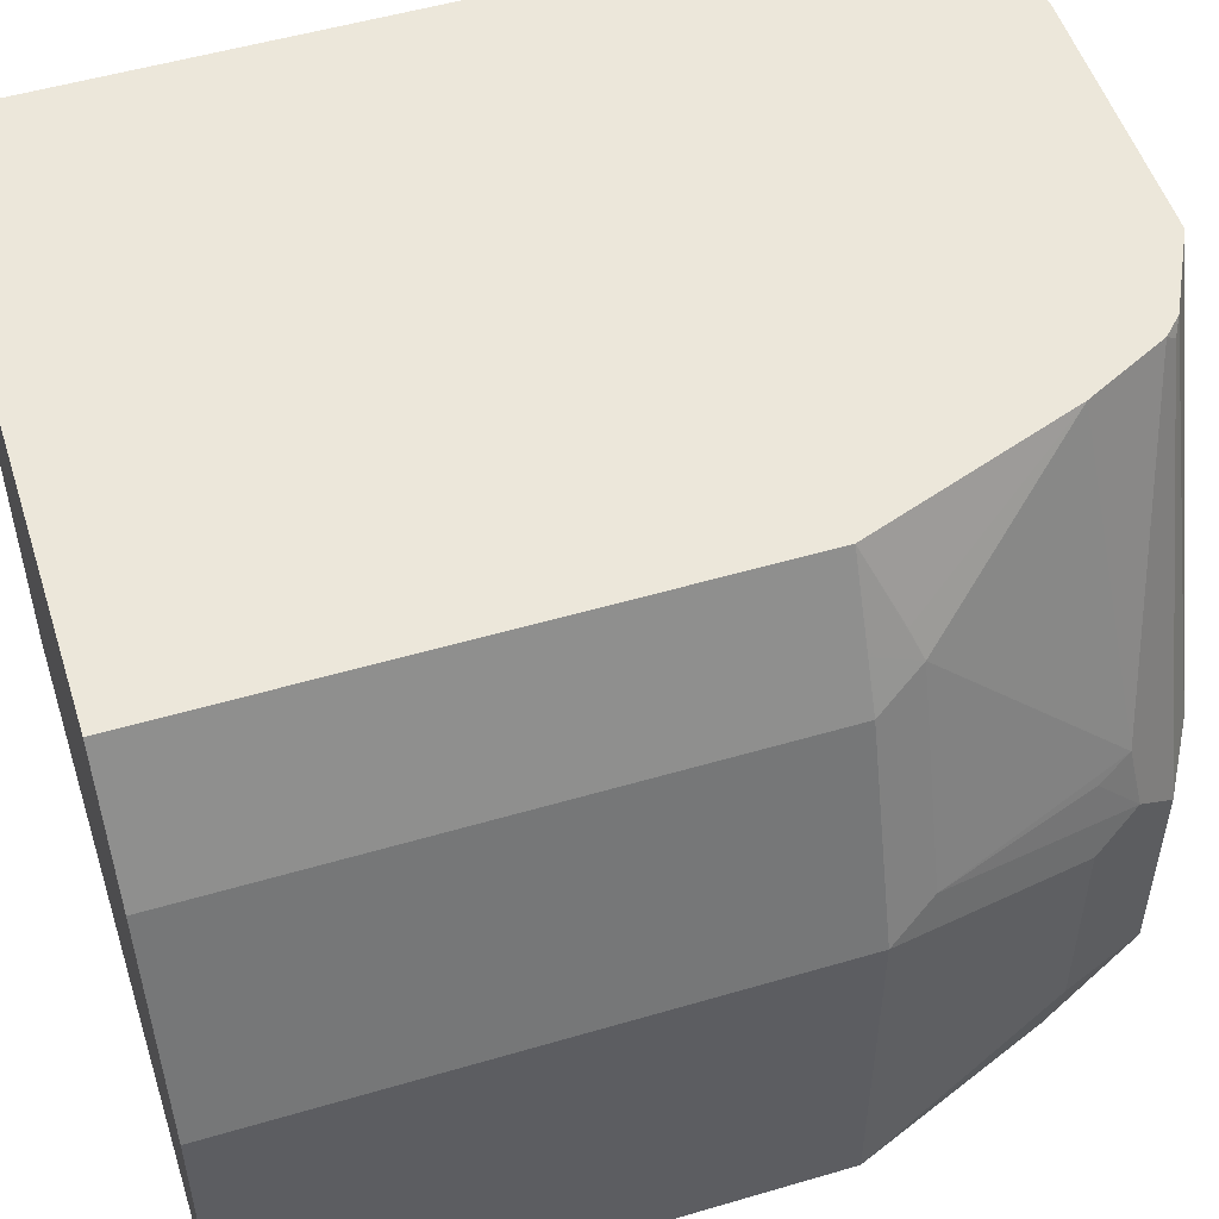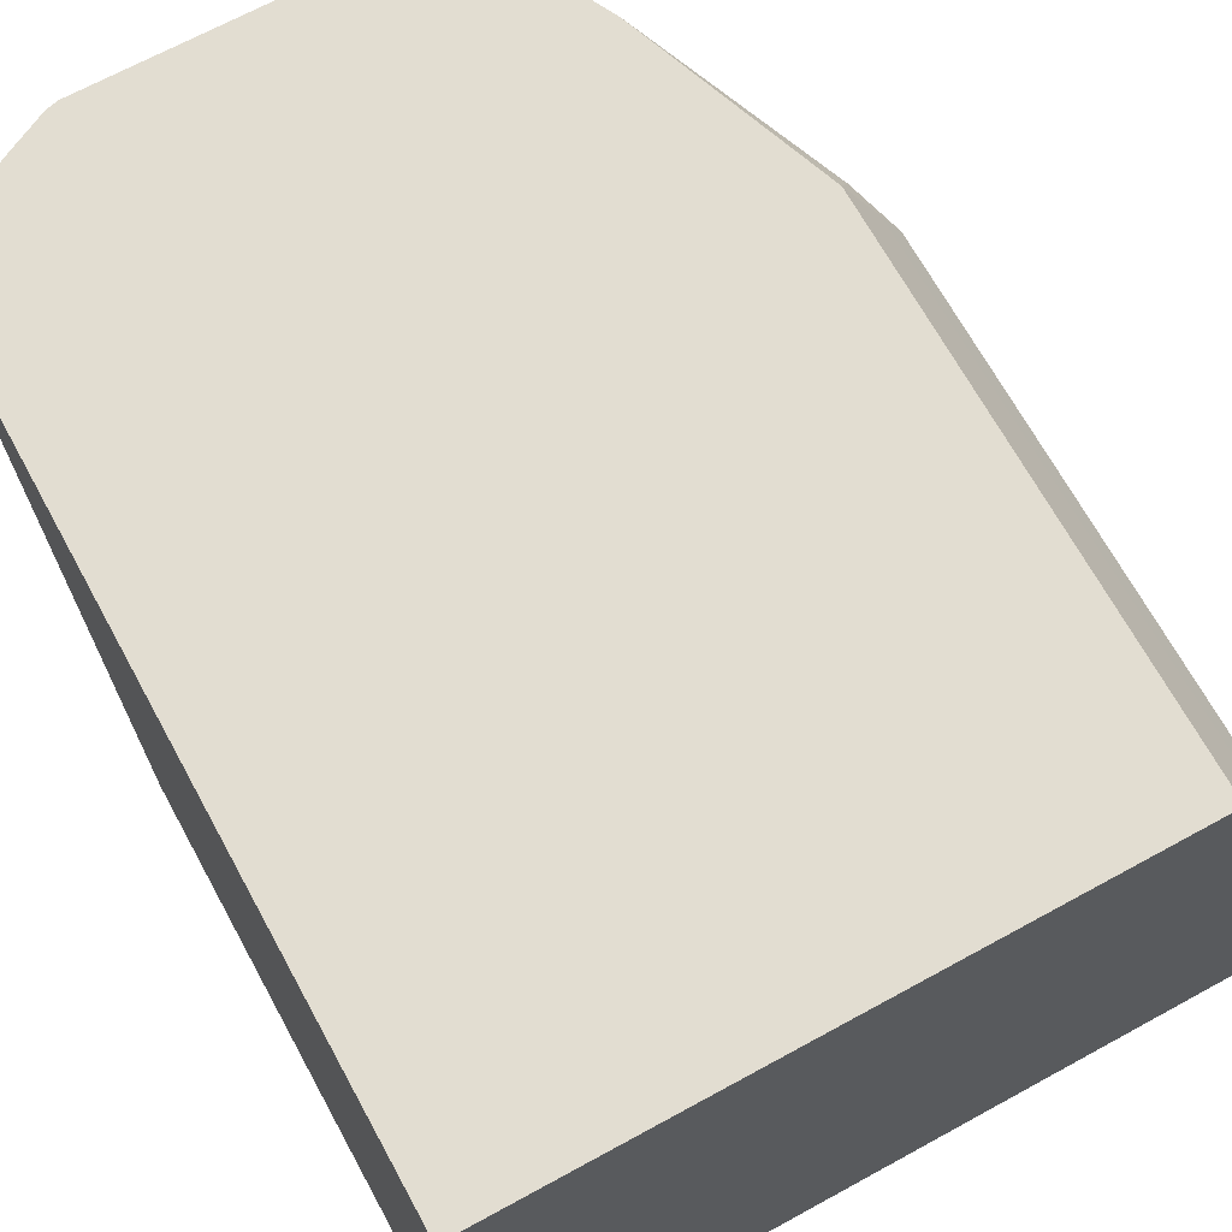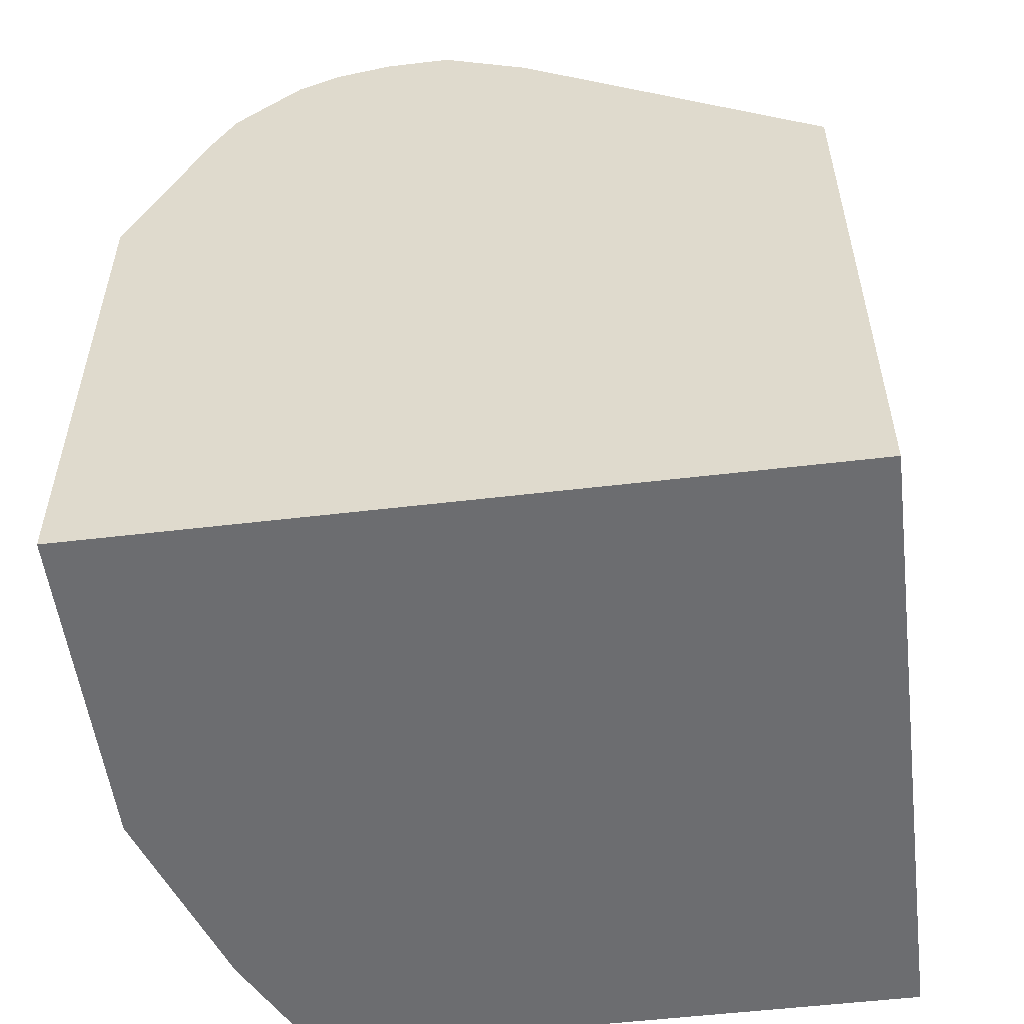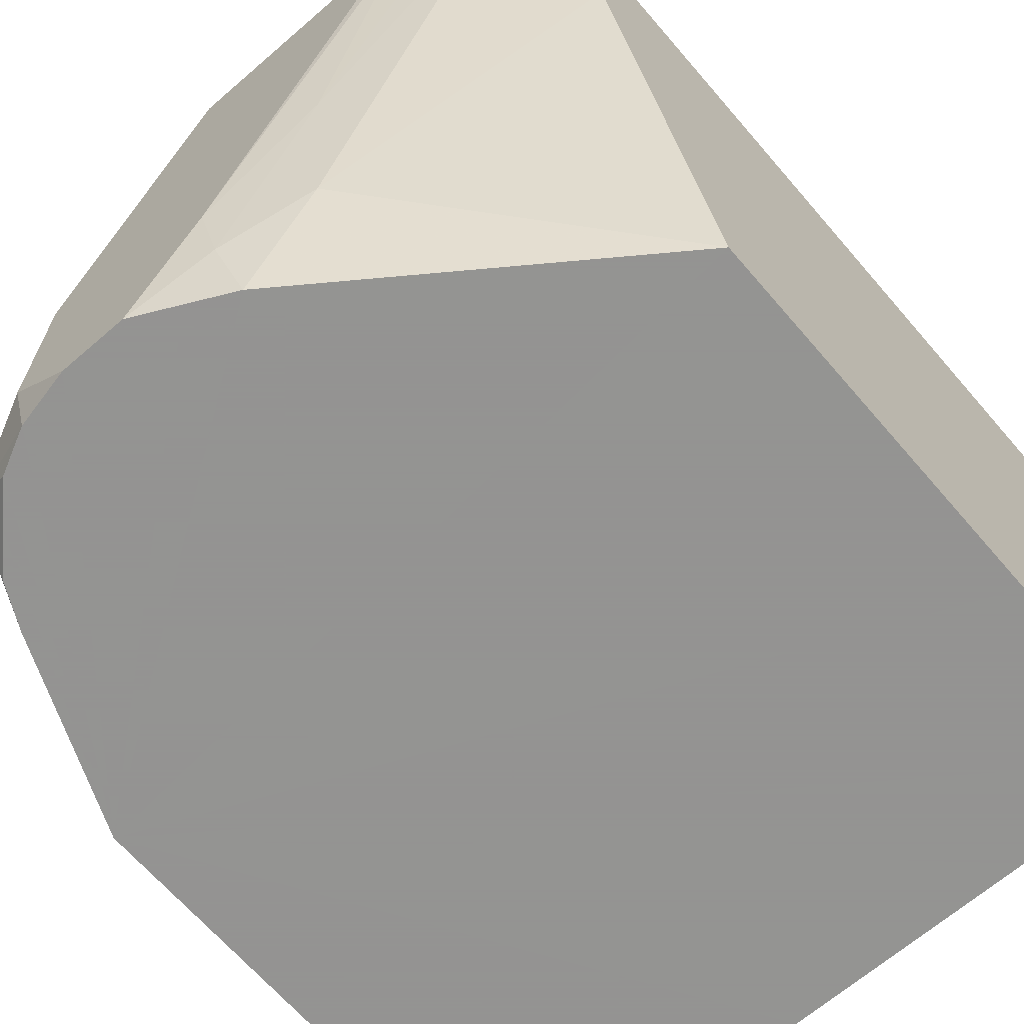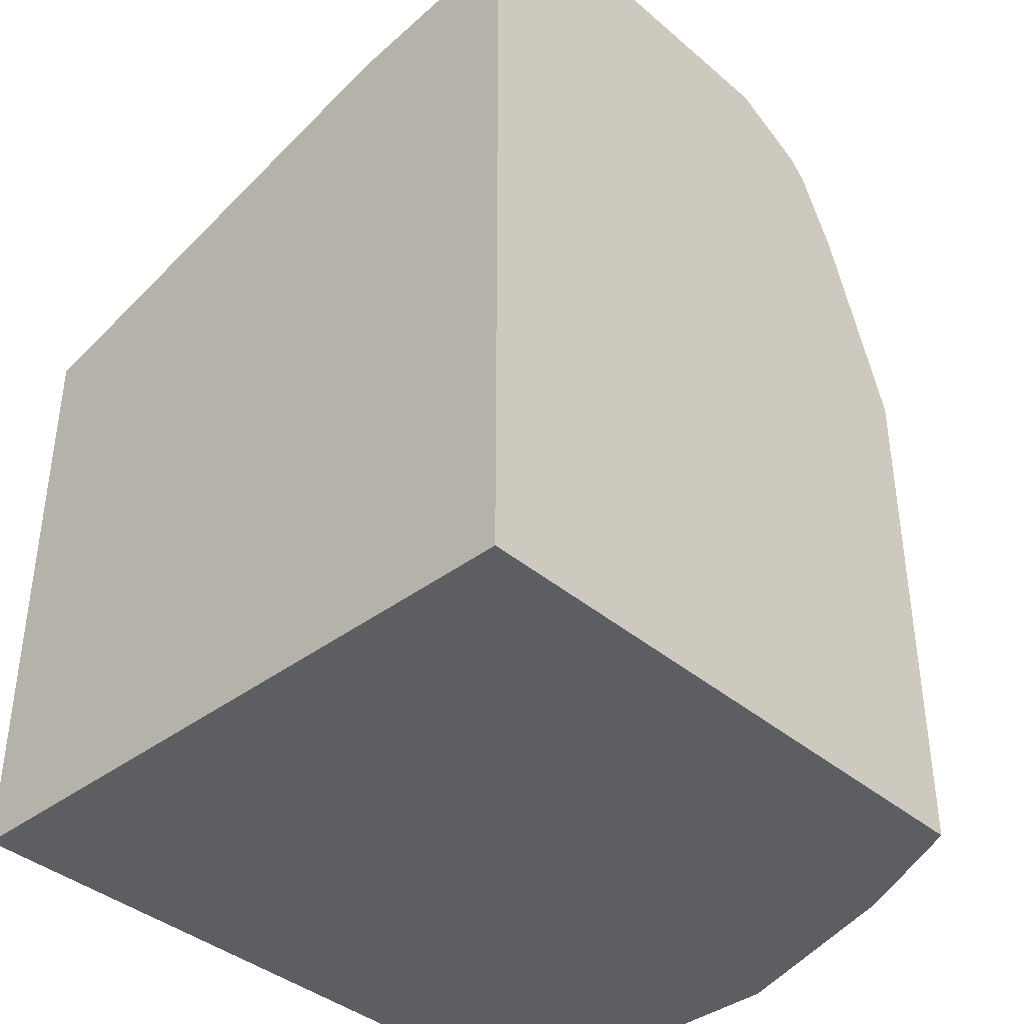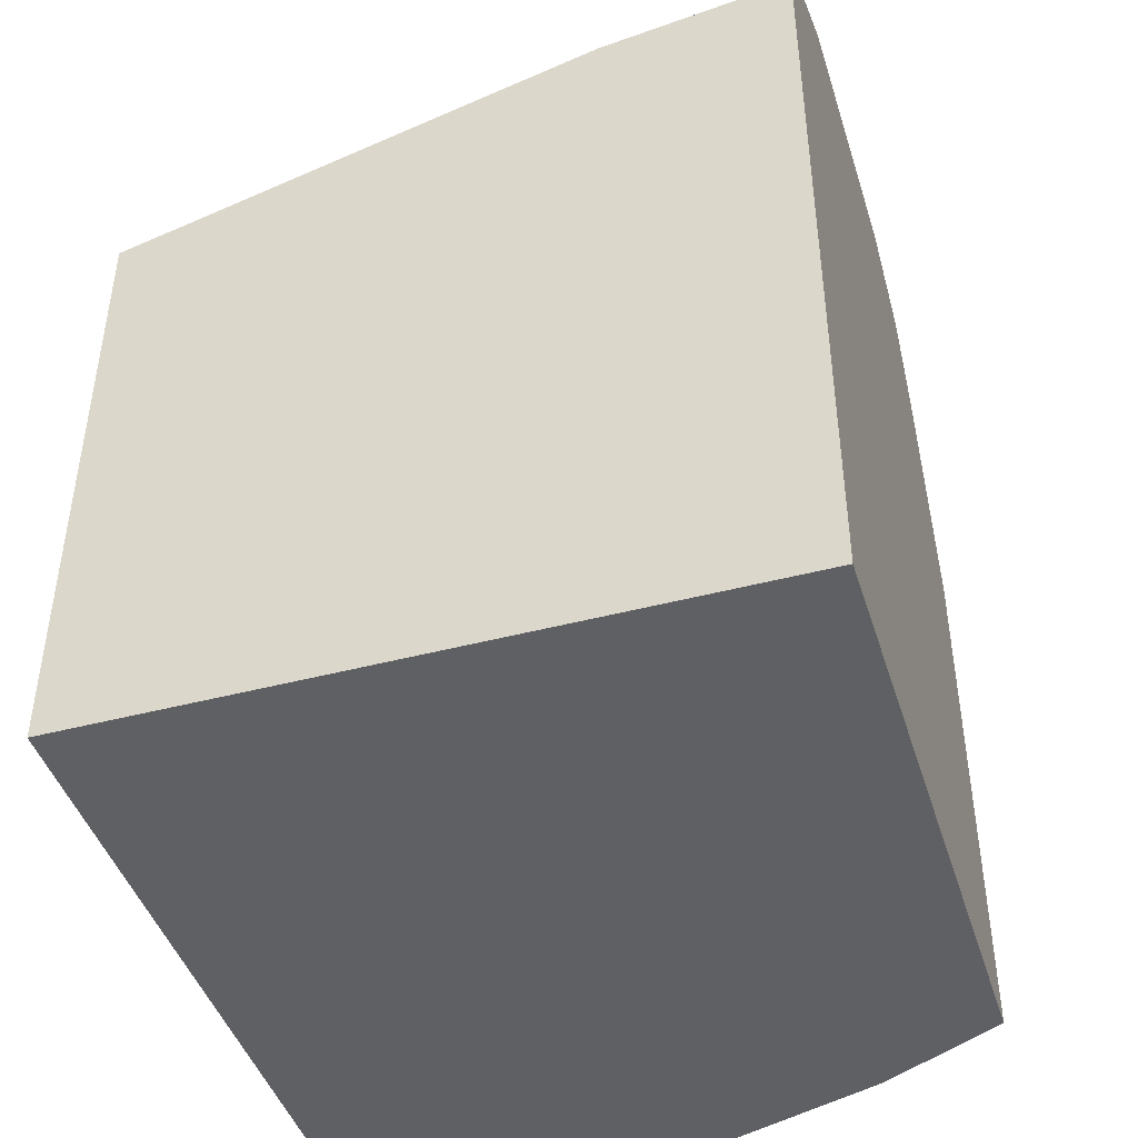
<metadata>
{"format":"obj","ext":"obj","renderer":"f3d","projection":"perspective","resolution":1024,"background":"white","views":[{"elev":52.3,"azim":72.4,"up":"+Z"},{"elev":68.5,"azim":-28.7,"up":"+Z"},{"elev":-54.0,"azim":-172.8,"up":"+Y"},{"elev":-66.9,"azim":-139.2,"up":"+Z"},{"elev":-39.0,"azim":-46.6,"up":"+Y"},{"elev":-44.4,"azim":-72.9,"up":"+Y"}]}
</metadata>
<code>
v 0.5777 -0.06192 0.02047
v 0.5776 -0.06174 0.02047
v 0.557 -1.018e-05 0.04127
v 0.5777 -0.06192 0.1238
v 0.5777 -0.2263 0.02047
v 0.5533 -0.002865 0.02047
v 0.5433 0.02749 0.03439
v 0.5502 0.01374 0.04816
v 0.557 -1.018e-05 0.1032
v 0.5708 -0.04814 0.1307
v 0.557 -0.06192 0.1857
v 0.5777 -0.2263 0.1238
v 0.3508 -0.2263 0.02047
v 0.5467 0.01031 0.02047
v 0.5261 0.03094 0.02047
v 0.5129 0.03752 0.02047
v 0.5158 0.04126 0.04127
v 0.5295 0.03438 0.04816
v 0.5433 0.02749 0.09629
v 0.5366 0.02047 0.02047
v 0.5502 0.01374 0.1101
v 0.5502 -0.04814 0.1926
v 0.5519 -1.018e-05 0.1264
v 0.5467 0.01031 0.1289
v 0.5502 -0.06192 0.1994
v 0.5504 -0.2263 0.199
v 0.557 -0.2263 0.1857
v 0.3508 -0.04128 0.02047
v 0.3508 -0.2263 0.2237
v 0.4951 0.04126 0.02047
v 0.5158 0.04126 0.1032
v 0.5295 0.03438 0.1101
v 0.4984 0.02929 0.2237
v 0.502 0.02749 0.2201
v 0.5038 0.0239 0.2237
v 0.5467 -0.0516 0.2011
v 0.538 -0.06192 0.2237
v 0.5158 -1.018e-05 0.2237
v 0.5435 -0.2263 0.2127
v 0.3508 -0.0004816 0.1656
v 0.4264 0.02749 0.0619
v 0.447 0.02746 0.02047
v 0.538 -0.2263 0.2237
v 0.3508 0.0001731 0.2237
v 0.4745 0.04126 0.02047
v 0.4745 0.04126 0.2237
v 0.3508 0.005856 0.208
v 0.3576 0.01717 0.2132
v 0.3654 0.02626 0.2237
v 0.3683 0.02859 0.2237
v 0.4229 0.0361 0.1135
v 0.4513 0.0361 0.04127
v 0.4471 0.02754 0.02047
v 0.3558 0.0113 0.2237
v 0.3508 0.0002517 0.2235
v 0.4539 0.04126 0.0619
v 0.4607 0.03438 0.02047
v 0.3953 0.04126 0.2237
v 0.3508 0.00198 0.2195
v 0.356 0.01164 0.2237
v 0.3572 0.014 0.2237
v 0.38 0.03464 0.2237
v 0.3916 0.04042 0.2237
f 28 41 42
f 29 43 37
f 29 37 38
f 29 38 35
f 29 35 33
f 29 62 50
f 29 46 58
f 29 58 63
f 29 63 62
f 29 50 49
f 28 40 41
f 29 33 46
f 26 37 39
f 19 33 34
f 24 35 38
f 22 38 36
f 22 24 38
f 22 37 25
f 22 36 37
f 21 35 24
f 21 24 23
f 19 35 21
f 19 34 35
f 29 49 61
f 19 32 33
f 17 32 18
f 17 31 32
f 25 37 26
f 29 61 60
f 41 50 51
f 29 54 44
f 17 46 31
f 56 63 58
f 54 59 55
f 52 57 53
f 51 56 52
f 51 63 56
f 51 62 63
f 50 62 51
f 48 61 49
f 47 61 48
f 47 60 61
f 47 54 60
f 47 59 54
f 29 60 54
f 45 57 52
f 44 54 55
f 41 53 42
f 41 52 53
f 41 51 52
f 40 50 41
f 40 49 50
f 40 48 49
f 40 47 48
f 37 43 39
f 36 38 37
f 33 35 34
f 32 46 33
f 31 46 32
f 45 52 56
f 17 58 46
f 3 7 8
f 17 45 56
f 4 9 10
f 4 27 12
f 4 11 27
f 4 22 11
f 4 10 22
f 3 21 9
f 3 8 21
f 17 56 58
f 3 6 7
f 2 6 3
f 1 6 2
f 1 14 6
f 1 20 14
f 1 16 15
f 1 30 16
f 1 45 30
f 1 57 45
f 1 53 57
f 1 42 53
f 1 28 42
f 1 13 28
f 1 5 13
f 1 12 5
f 1 4 12
f 1 9 4
f 1 3 9
f 1 2 3
f 5 12 27
f 5 27 26
f 1 15 20
f 5 39 43
f 5 26 39
f 17 30 45
f 16 30 17
f 13 40 28
f 13 47 40
f 13 59 47
f 13 55 59
f 13 44 55
f 11 26 27
f 11 25 26
f 11 22 25
f 10 24 22
f 10 23 24
f 10 21 23
f 13 29 44
f 9 21 10
f 5 43 29
f 5 29 13
f 6 14 7
f 7 15 16
f 7 17 18
f 7 18 32
f 7 16 17
f 7 19 21
f 7 21 8
f 7 14 20
f 7 20 15
f 7 32 19

</code>
